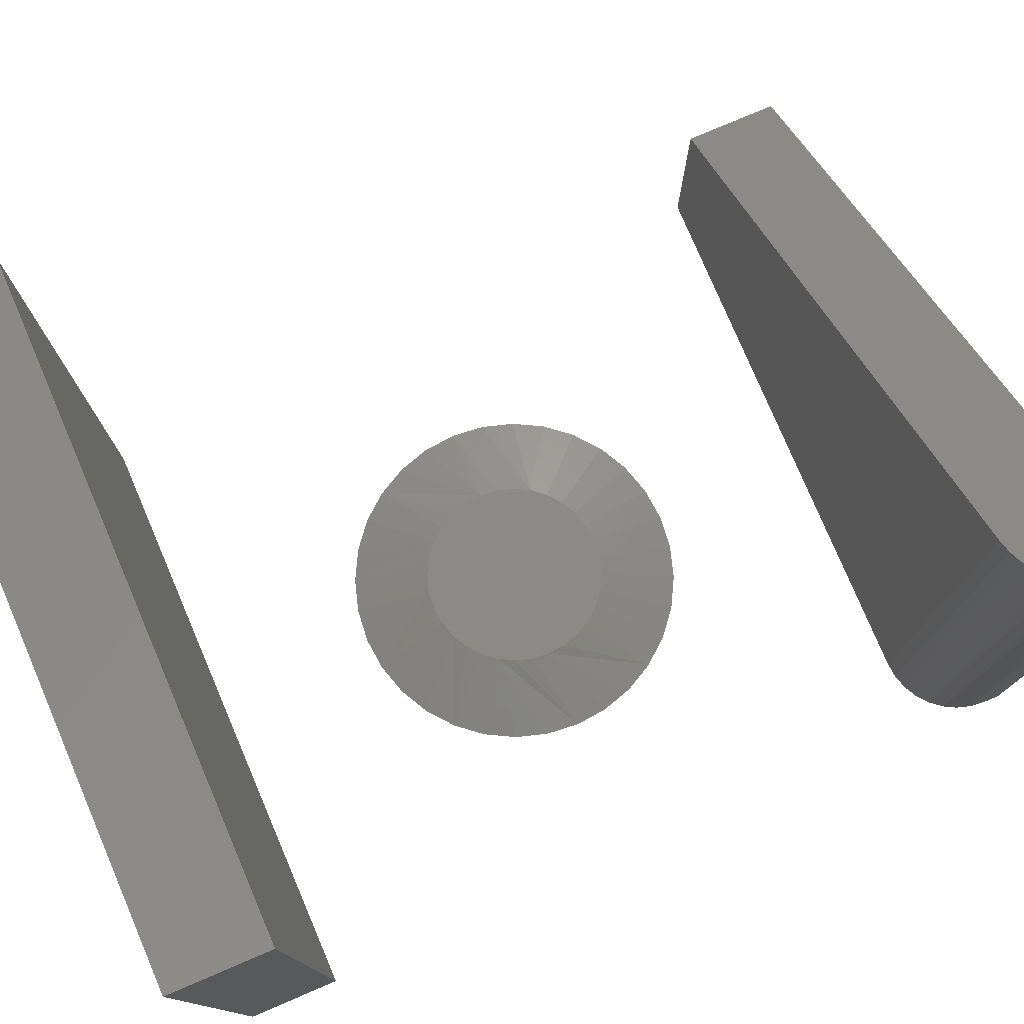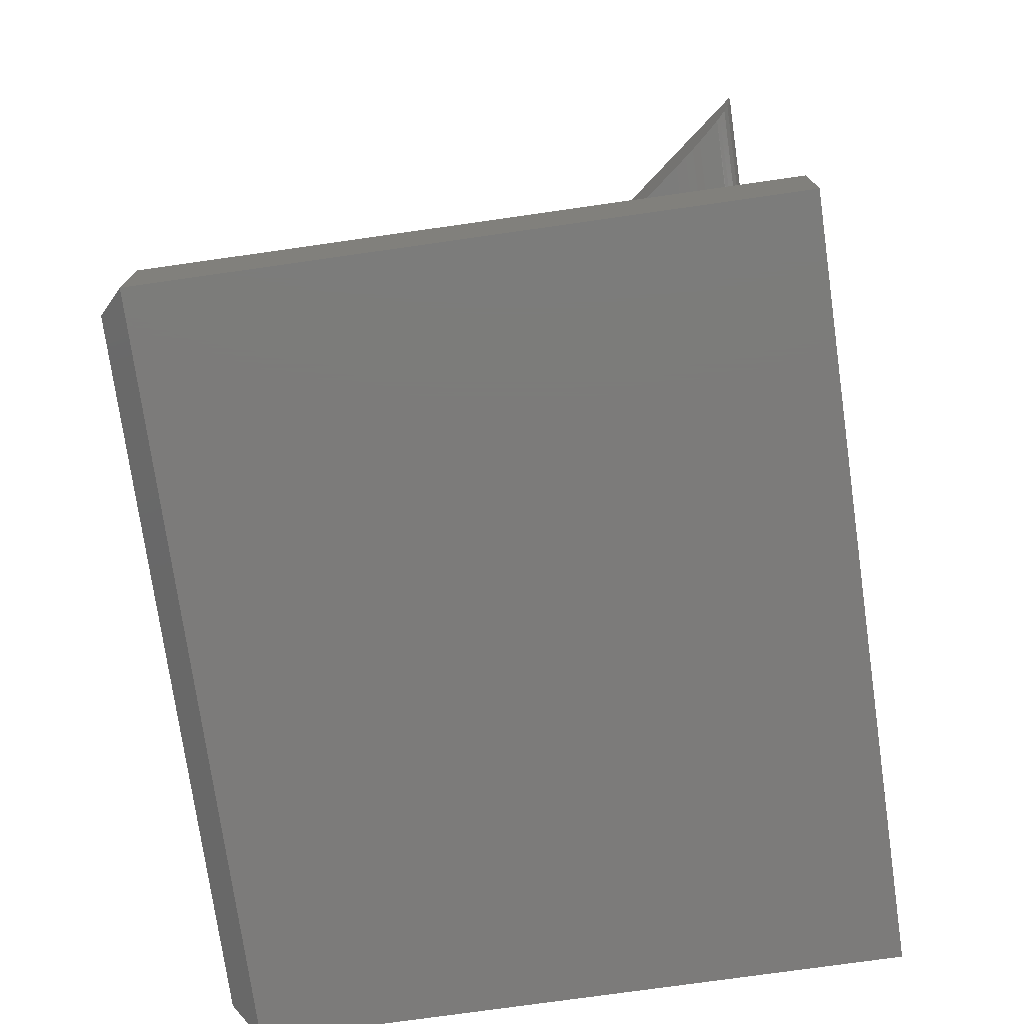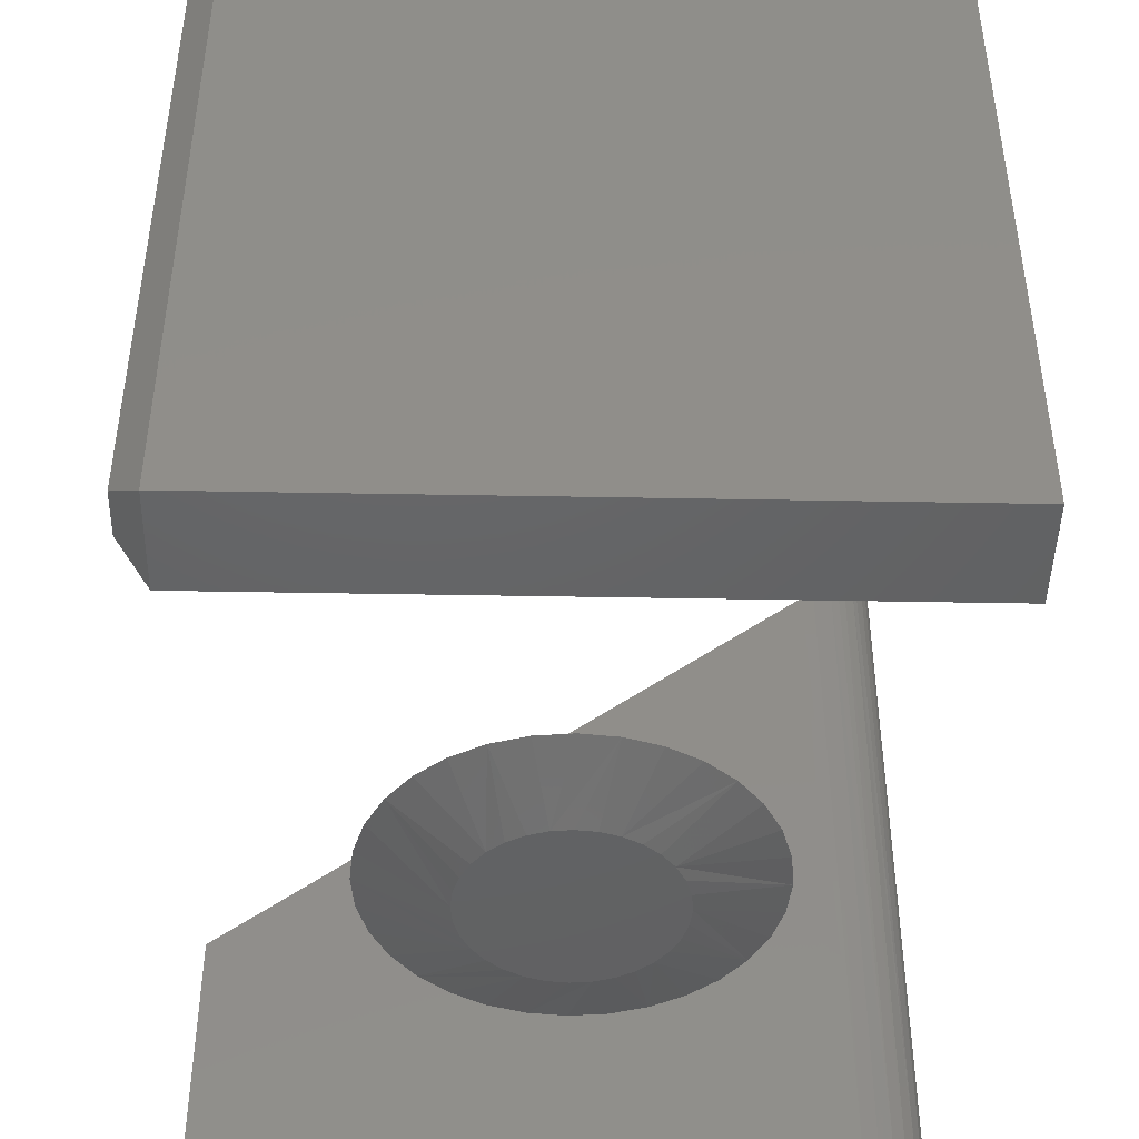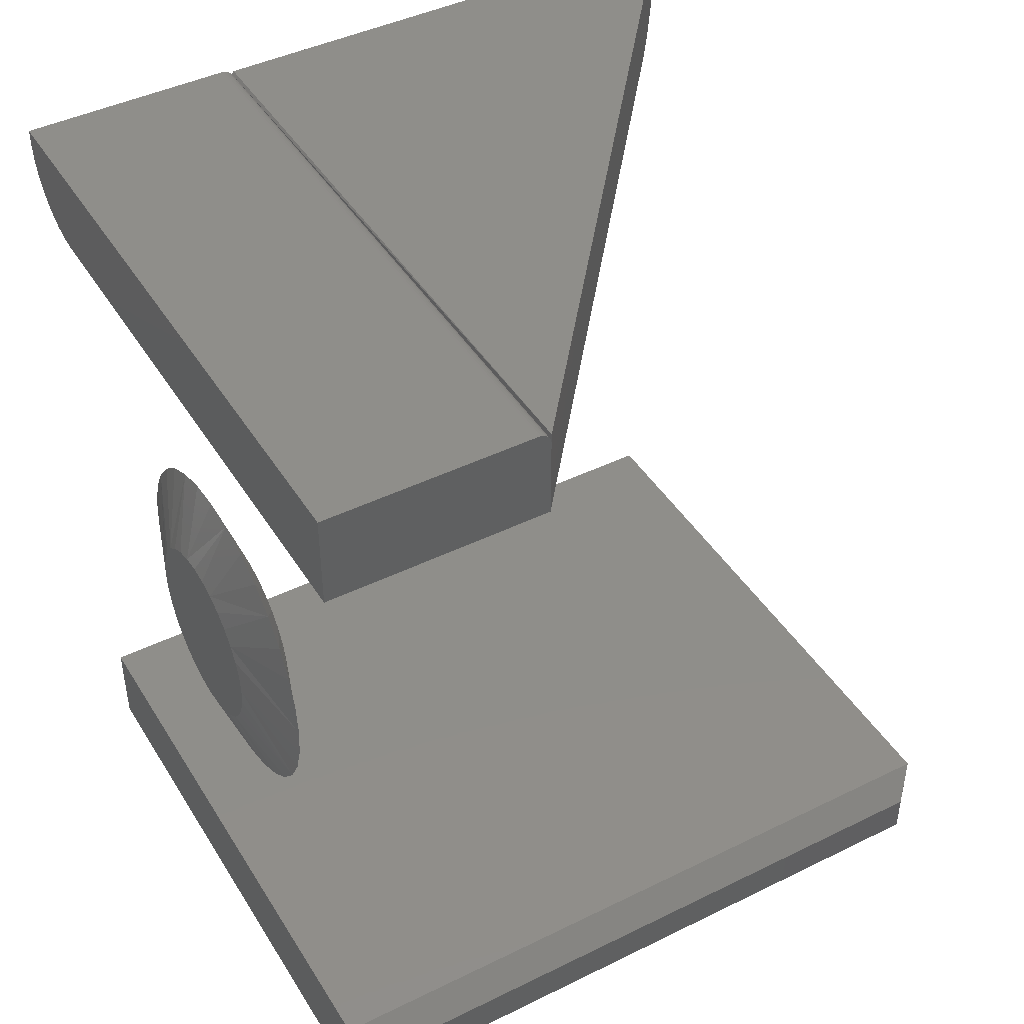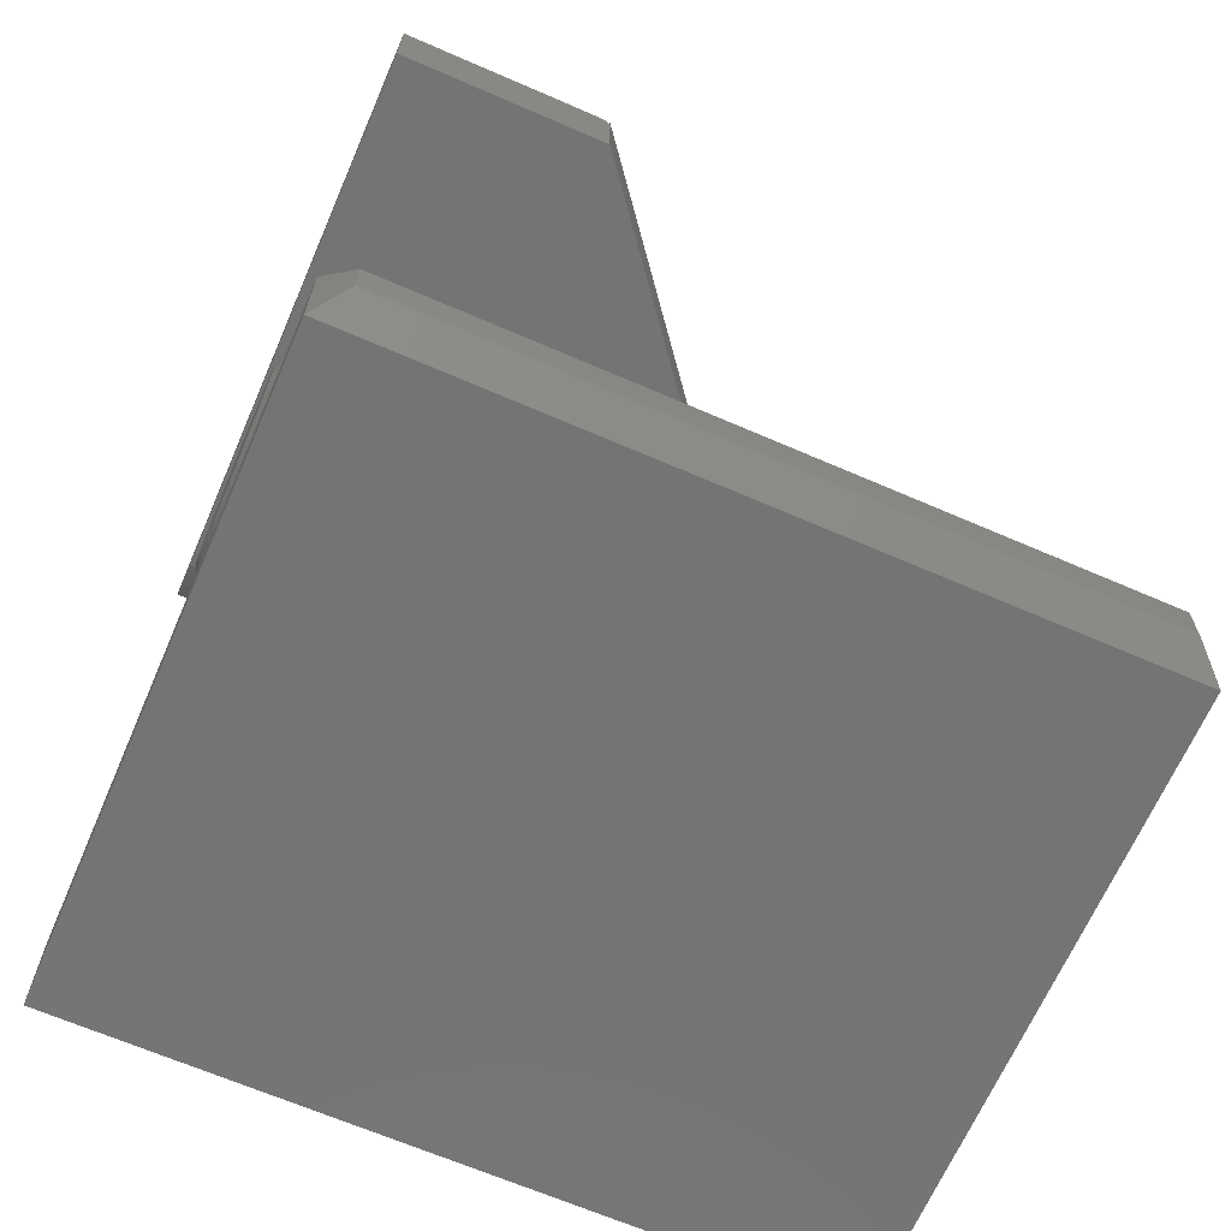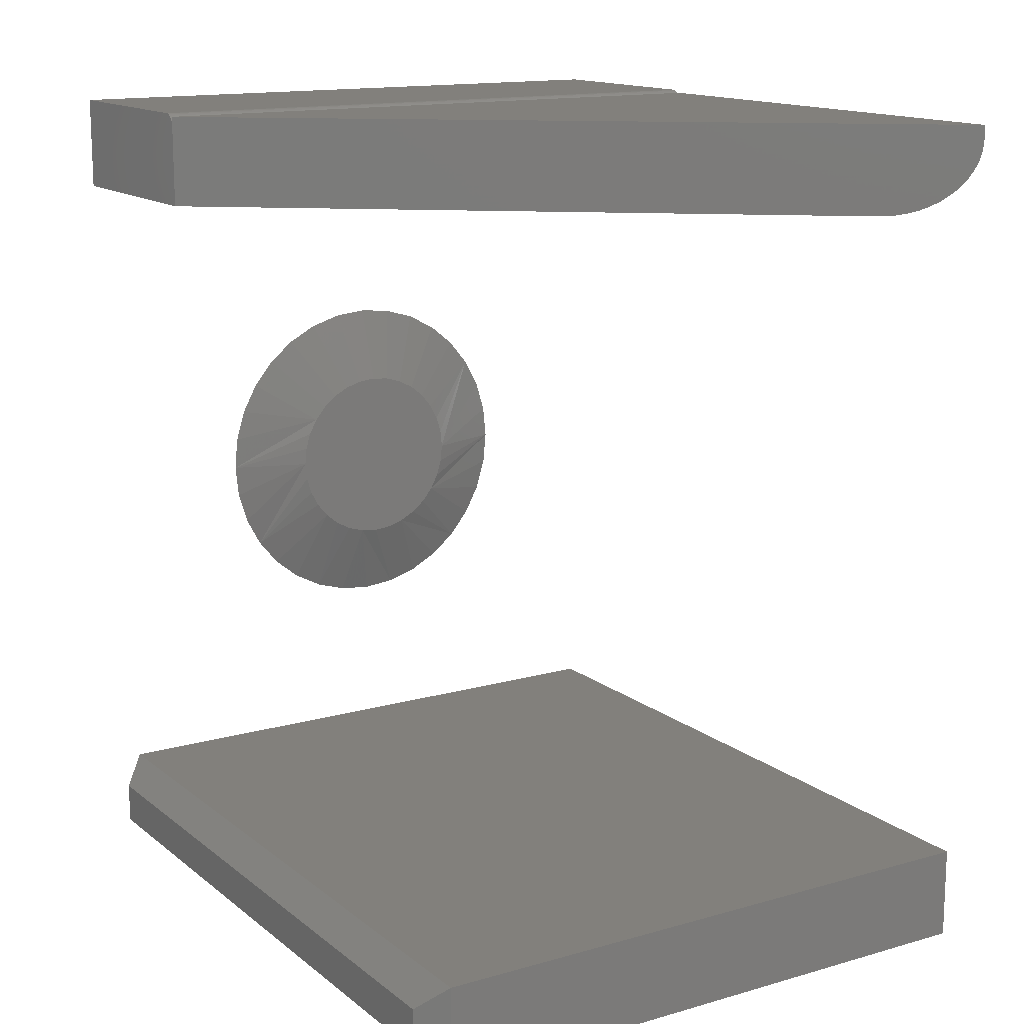
<metadata>
{"format":"stl","ext":"stl","renderer":"f3d","projection":"perspective","resolution":1024,"background":"white","views":[{"elev":78.0,"azim":66.9,"up":"+Z"},{"elev":-74.9,"azim":8.1,"up":"+Y"},{"elev":-45.2,"azim":-1.2,"up":"+Z"},{"elev":44.0,"azim":-119.9,"up":"+Y"},{"elev":-66.8,"azim":-113.5,"up":"+Y"},{"elev":14.4,"azim":-31.9,"up":"+Y"}]}
</metadata>
<code>
# stl→obj: 155 verts, 298 faces
v -0.3689 0.1124 0.4377
v -0.3677 0.1181 0.4387
v -0.3672 0.125 0.4391
v -0.75 0.1267 0.1328
v -0.75 0.07812 0.1328
v -0.4141 0.07812 0.4016
v -0.3672 0.1328 0.4391
v -0.75 0.1328 0.1328
v -0.4067 0.07871 0.4074
v -0.401 0.07999 0.412
v -0.3954 0.08201 0.4165
v -0.3907 0.08437 0.4203
v -0.3862 0.08728 0.4238
v -0.3806 0.09222 0.4284
v -0.378 0.095 0.4304
v -0.3739 0.1009 0.4337
v -0.3709 0.1067 0.4361
v -0.3672 0.125 0
v -0.3672 0.1345 0
v -0.3672 0.1345 0.125
v -0.3672 0.1344 0.1265
v -0.3672 0.1339 0.128
v -0.3672 0.1332 0.1293
v -0.3672 0.1323 0.1305
v -0.3672 0.1311 0.1315
v -0.3672 0.1328 0.1328
v -0.75 0.07812 0
v -0.3961 0.08169 0
v -0.4141 0.07812 0
v -0.4049 0.07903 0
v -0.75 0.1345 0
v -0.3681 0.1159 0
v -0.3708 0.1071 0
v -0.3751 0.09896 0
v -0.3809 0.09185 0
v -0.388 0.08602 0
v -0.3672 0.1297 0.1322
v -0.3672 0.1283 0.1327
v -0.3672 0.1267 0.1328
v -0.75 0.1345 0.125
v -0.75 0.1344 0.1265
v -0.75 0.1339 0.128
v -0.75 0.1332 0.1293
v -0.75 0.1323 0.1305
v -0.75 0.1311 0.1315
v -0.75 0.1297 0.1322
v -0.75 0.1283 0.1327
v -0.5684 -0.06818 0.03125
v -0.5467 -0.06818 0.03125
v -0.5576 -0.06711 0.03125
v -0.5789 -0.07135 0.03125
v -0.5362 -0.07135 0.03125
v -0.5885 -0.0765 0.03125
v -0.5266 -0.0765 0.03125
v -0.597 -0.08344 0.03125
v -0.5181 -0.08344 0.03125
v -0.6039 -0.09188 0.03125
v -0.5112 -0.09189 0.03125
v -0.6091 -0.1015 0.03125
v -0.5061 -0.1015 0.03125
v -0.5061 -0.1442 0.03125
v -0.6039 -0.1538 0.03125
v -0.5112 -0.1538 0.03125
v -0.597 -0.1623 0.03125
v -0.5181 -0.1623 0.03125
v -0.5885 -0.1692 0.03125
v -0.5266 -0.1692 0.03125
v -0.5789 -0.1744 0.03125
v -0.5362 -0.1744 0.03125
v -0.5684 -0.1775 0.03125
v -0.5467 -0.1775 0.03125
v -0.5576 -0.1786 0.03125
v -0.5029 -0.112 0.03125
v -0.6123 -0.112 0.03125
v -0.5018 -0.1229 0.03125
v -0.6133 -0.1229 0.03125
v -0.5029 -0.1337 0.03125
v -0.6123 -0.1337 0.03125
v -0.6091 -0.1442 0.03125
v -0.6146 -0.2082 0.01562
v -0.5968 -0.2177 0.01562
v -0.6429 -0.1799 0.01562
v -0.5576 -0.2255 0.01562
v -0.5375 -0.2235 0.01562
v -0.5005 -0.2082 0.01562
v -0.485 -0.1954 0.01562
v -0.4627 -0.1621 0.01562
v -0.4569 -0.1429 0.01562
v -0.4549 -0.1229 0.01562
v -0.6602 -0.1229 0.01562
v -0.6582 -0.1429 0.01562
v -0.6524 -0.1621 0.01562
v -0.6301 -0.1954 0.01562
v -0.5776 -0.2235 0.01562
v -0.5183 -0.2177 0.01562
v -0.4722 -0.1799 0.01562
v -0.5005 -0.03753 0.01562
v -0.4722 -0.06584 0.01562
v -0.5576 -0.02023 0.01562
v -0.5375 -0.0222 0.01562
v -0.5183 -0.02804 0.01562
v -0.6146 -0.03753 0.01562
v -0.5968 -0.02804 0.01562
v -0.5776 -0.0222 0.01562
v -0.6524 -0.08358 0.01562
v -0.6582 -0.1028 0.01562
v -0.6429 -0.06584 0.01562
v -0.6301 -0.05029 0.01562
v -0.4569 -0.1028 0.01562
v -0.4627 -0.08359 0.01562
v -0.485 -0.05029 0.01562
v -0.5576 -0.06711 0
v -0.5467 -0.06818 0
v -0.5684 -0.06818 0
v -0.5789 -0.07135 0
v -0.5362 -0.07135 0
v -0.5885 -0.0765 0
v -0.5266 -0.0765 0
v -0.597 -0.08344 0
v -0.5181 -0.08344 0
v -0.6039 -0.09188 0
v -0.5112 -0.09189 0
v -0.6091 -0.1015 0
v -0.5061 -0.1015 0
v -0.5112 -0.1538 0
v -0.6039 -0.1538 0
v -0.5061 -0.1442 0
v -0.597 -0.1623 0
v -0.5181 -0.1623 0
v -0.5885 -0.1692 0
v -0.5266 -0.1692 0
v -0.5789 -0.1744 0
v -0.5362 -0.1744 0
v -0.5684 -0.1775 0
v -0.5467 -0.1775 0
v -0.5576 -0.1786 0
v -0.6091 -0.1442 0
v -0.6123 -0.1337 0
v -0.5029 -0.1337 0
v -0.6133 -0.1229 0
v -0.5018 -0.1229 0
v -0.6123 -0.112 0
v -0.5029 -0.112 0
v -0.7344 -0.3828 0.4375
v -0.3672 -0.3828 0.4375
v -0.7344 -0.3264 0.4375
v -0.3672 -0.3264 0.4375
v -0.7344 -0.3828 0
v -0.7344 -0.3264 0
v -0.3672 -0.3828 0
v -0.3672 -0.3264 0
v -0.75 -0.342 0.01562
v -0.75 -0.3672 0.01562
v -0.75 -0.342 0.4219
v -0.75 -0.3672 0.4219
f 1 2 3
f 4 5 6
f 7 8 4
f 7 4 6
f 7 6 9
f 7 9 10
f 7 10 11
f 7 11 12
f 7 12 13
f 7 13 14
f 7 14 15
f 7 15 16
f 7 16 17
f 7 17 1
f 7 1 3
f 18 19 20
f 18 20 21
f 18 21 22
f 18 22 23
f 18 23 24
f 18 24 25
f 3 18 25
f 3 25 26
f 3 26 7
f 27 28 29
f 28 30 29
f 31 19 18
f 31 18 32
f 31 32 33
f 31 33 34
f 31 34 35
f 31 35 36
f 31 36 28
f 31 28 27
f 5 27 6
f 6 27 29
f 18 2 32
f 18 3 2
f 6 30 9
f 6 29 30
f 10 9 30
f 30 28 10
f 10 28 11
f 11 28 36
f 12 11 36
f 12 36 13
f 13 36 35
f 13 35 14
f 14 35 34
f 15 14 34
f 15 34 16
f 16 34 33
f 16 33 17
f 1 17 33
f 33 32 1
f 1 32 2
f 26 8 7
f 8 26 25
f 8 25 37
f 8 37 38
f 8 38 39
f 8 39 4
f 20 40 21
f 21 40 41
f 21 41 22
f 22 41 42
f 22 42 23
f 23 42 43
f 23 43 24
f 24 43 44
f 24 44 25
f 25 44 45
f 25 45 37
f 37 45 46
f 37 46 38
f 38 46 47
f 38 47 39
f 39 47 4
f 43 45 44
f 40 31 27
f 5 45 43
f 5 43 42
f 5 42 41
f 5 41 40
f 5 40 27
f 45 5 4
f 45 4 47
f 45 47 46
f 20 19 40
f 40 19 31
f 48 49 50
f 49 48 51
f 49 51 52
f 52 51 53
f 52 53 54
f 54 53 55
f 54 55 56
f 56 55 57
f 56 57 58
f 58 57 59
f 58 59 60
f 61 62 63
f 63 62 64
f 63 64 65
f 65 64 66
f 65 66 67
f 67 66 68
f 67 68 69
f 69 68 70
f 69 70 71
f 71 70 72
f 60 59 73
f 73 59 74
f 73 74 75
f 75 74 76
f 75 76 77
f 77 76 78
f 77 78 61
f 61 78 79
f 61 79 62
f 80 81 64
f 79 82 62
f 82 79 78
f 83 84 70
f 66 81 68
f 66 64 81
f 85 86 69
f 72 84 71
f 72 70 84
f 87 88 63
f 67 86 65
f 67 69 86
f 89 75 77
f 89 77 61
f 89 61 63
f 89 63 88
f 76 90 91
f 76 91 92
f 76 92 82
f 76 82 78
f 80 64 93
f 93 64 62
f 93 62 82
f 83 70 94
f 94 70 68
f 94 68 81
f 85 69 95
f 95 69 71
f 95 71 84
f 87 63 96
f 96 63 65
f 96 65 86
f 97 54 56
f 60 98 58
f 98 60 73
f 99 50 49
f 49 100 99
f 52 100 49
f 52 101 100
f 54 101 52
f 54 97 101
f 102 53 51
f 51 103 102
f 48 103 51
f 48 104 103
f 50 104 48
f 50 99 104
f 105 106 57
f 57 107 105
f 55 107 57
f 55 108 107
f 53 108 55
f 53 102 108
f 90 76 74
f 90 74 59
f 90 59 57
f 90 57 106
f 75 89 109
f 75 109 110
f 75 110 98
f 75 98 73
f 97 56 111
f 111 56 58
f 111 58 98
f 112 113 114
f 115 114 113
f 116 115 113
f 117 115 116
f 118 117 116
f 119 117 118
f 120 119 118
f 121 119 120
f 122 121 120
f 123 121 122
f 124 123 122
f 125 126 127
f 128 126 125
f 129 128 125
f 130 128 129
f 131 130 129
f 132 130 131
f 133 132 131
f 134 132 133
f 135 134 133
f 136 134 135
f 126 137 127
f 127 137 138
f 127 138 139
f 139 138 140
f 139 140 141
f 141 140 142
f 141 142 143
f 143 142 123
f 143 123 124
f 128 81 80
f 126 82 137
f 138 137 82
f 134 84 83
f 132 81 130
f 81 128 130
f 133 86 85
f 135 84 136
f 84 134 136
f 125 88 87
f 129 86 131
f 86 133 131
f 89 88 125
f 89 125 127
f 89 127 139
f 89 139 141
f 140 138 82
f 140 82 92
f 140 92 91
f 140 91 90
f 82 126 93
f 93 126 128
f 93 128 80
f 81 132 94
f 94 132 134
f 94 134 83
f 84 135 95
f 95 135 133
f 95 133 85
f 86 129 96
f 96 129 125
f 96 125 87
f 120 101 97
f 122 98 124
f 143 124 98
f 113 104 99
f 116 101 118
f 101 120 118
f 115 108 102
f 114 104 112
f 104 113 112
f 121 106 105
f 119 108 117
f 108 115 117
f 90 106 121
f 90 121 123
f 90 123 142
f 90 142 140
f 141 143 98
f 141 98 110
f 141 110 109
f 141 109 89
f 98 122 111
f 111 122 120
f 111 120 97
f 101 116 100
f 100 116 113
f 100 113 99
f 104 114 103
f 103 114 115
f 103 115 102
f 108 119 107
f 107 119 121
f 107 121 105
f 144 145 146
f 146 145 147
f 148 149 150
f 150 149 151
f 152 153 154
f 154 153 155
f 151 149 147
f 147 149 146
f 148 150 144
f 144 150 145
f 149 152 146
f 146 152 154
f 149 148 152
f 152 148 153
f 148 144 153
f 153 144 155
f 146 154 144
f 144 154 155
f 150 151 145
f 145 151 147

</code>
